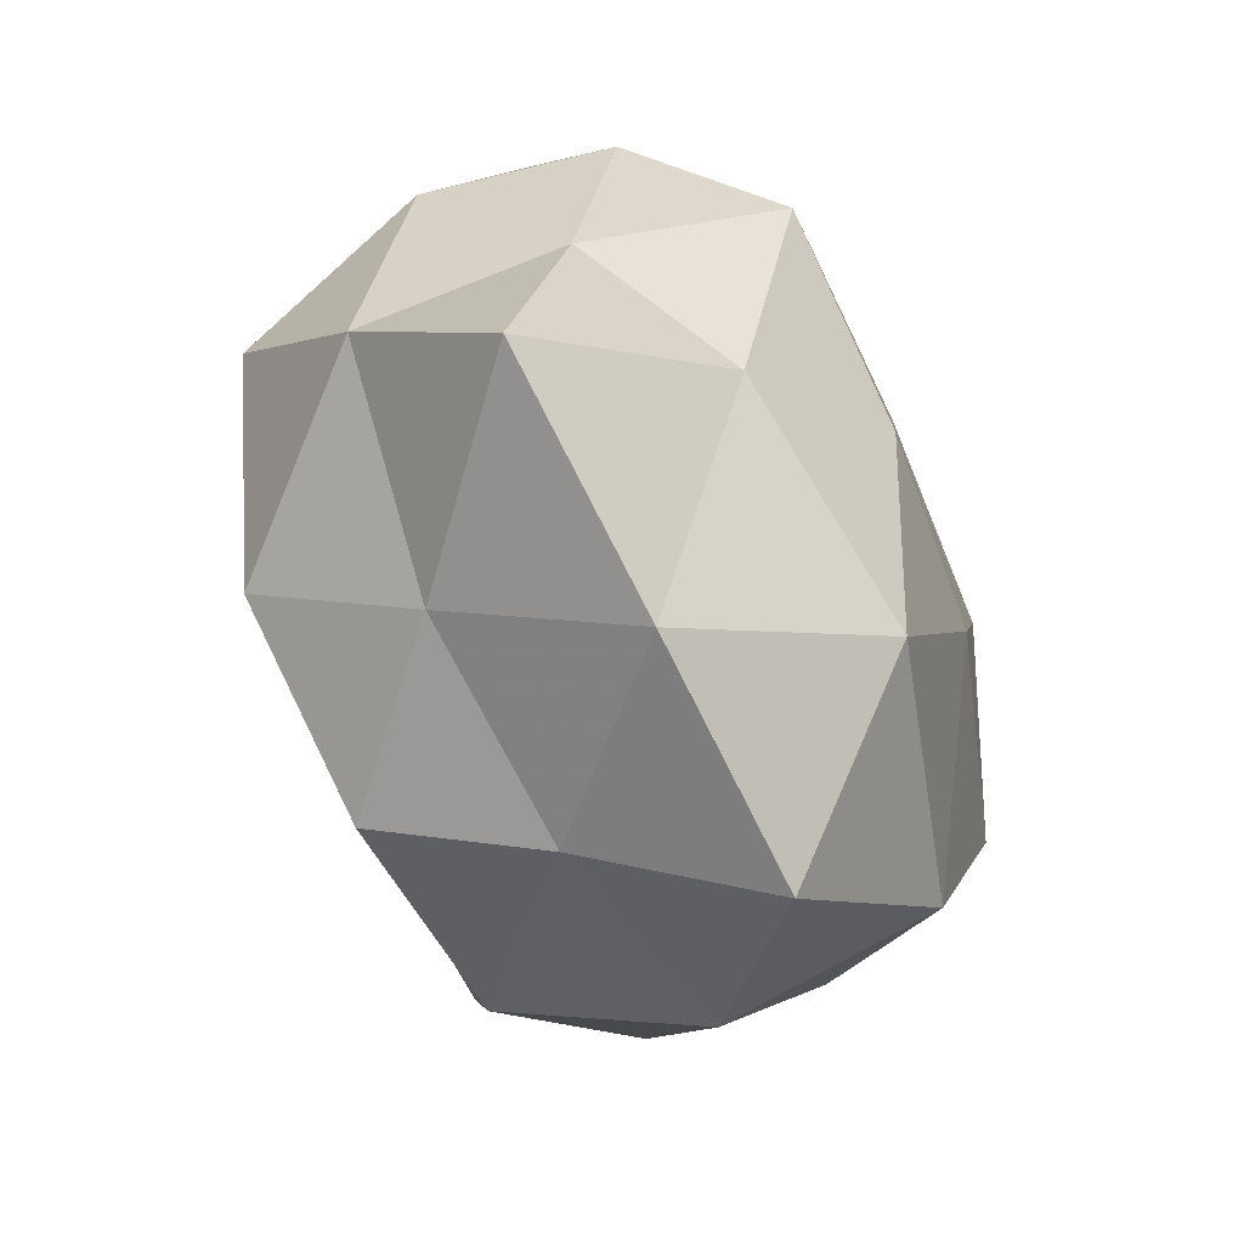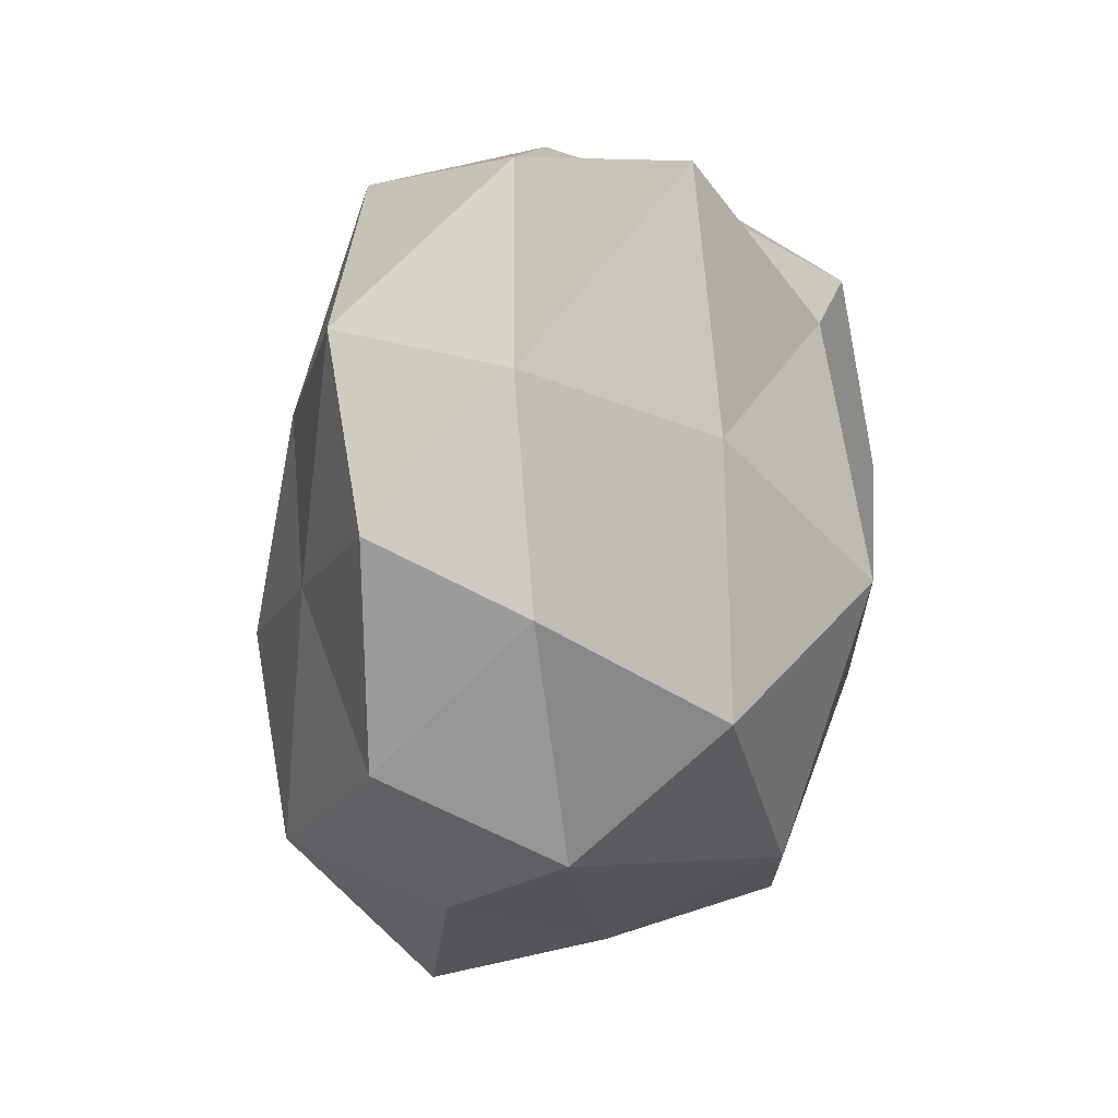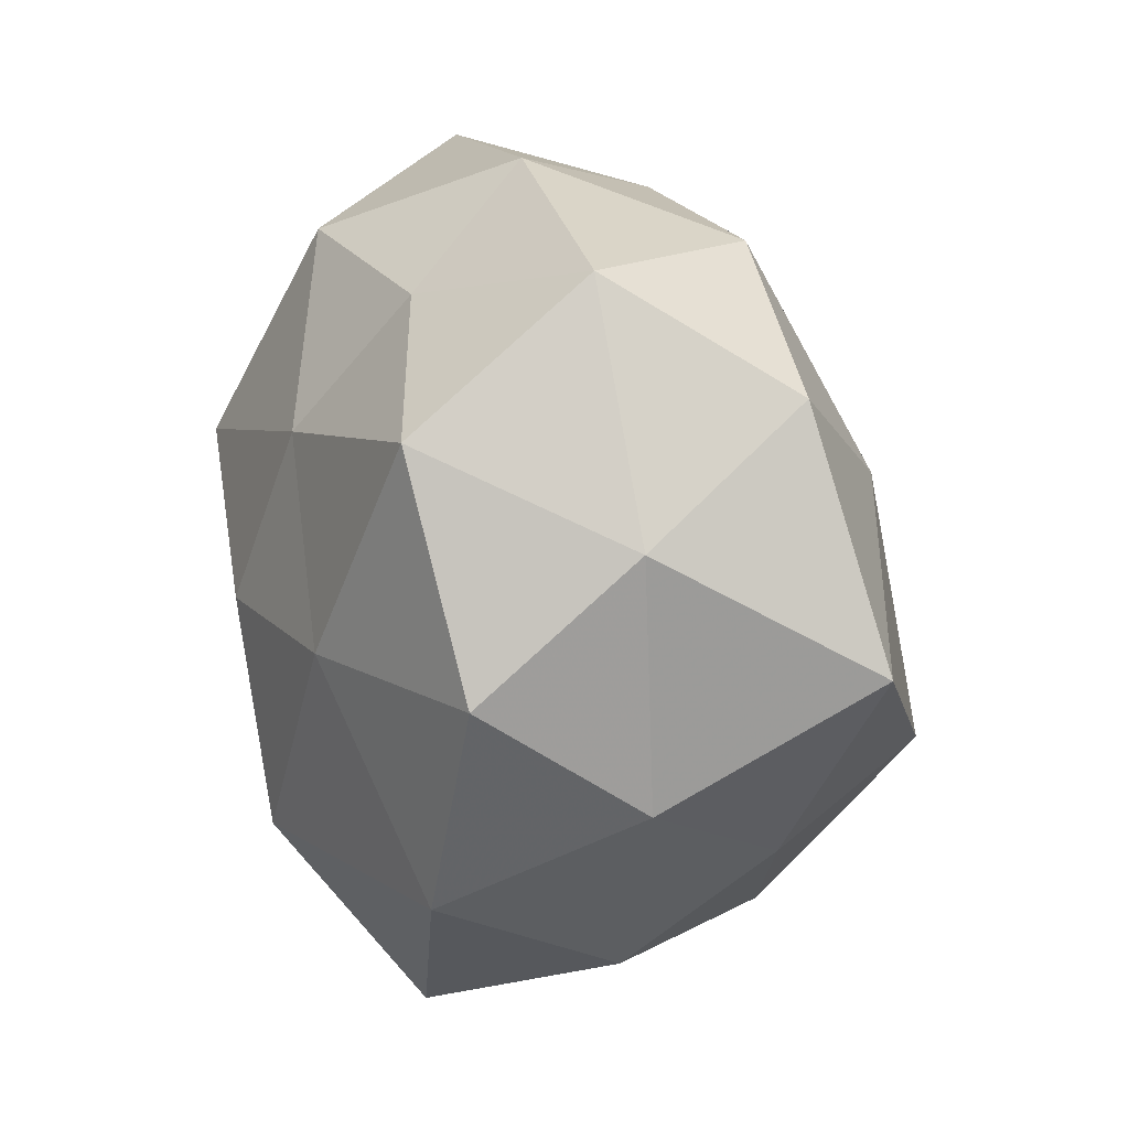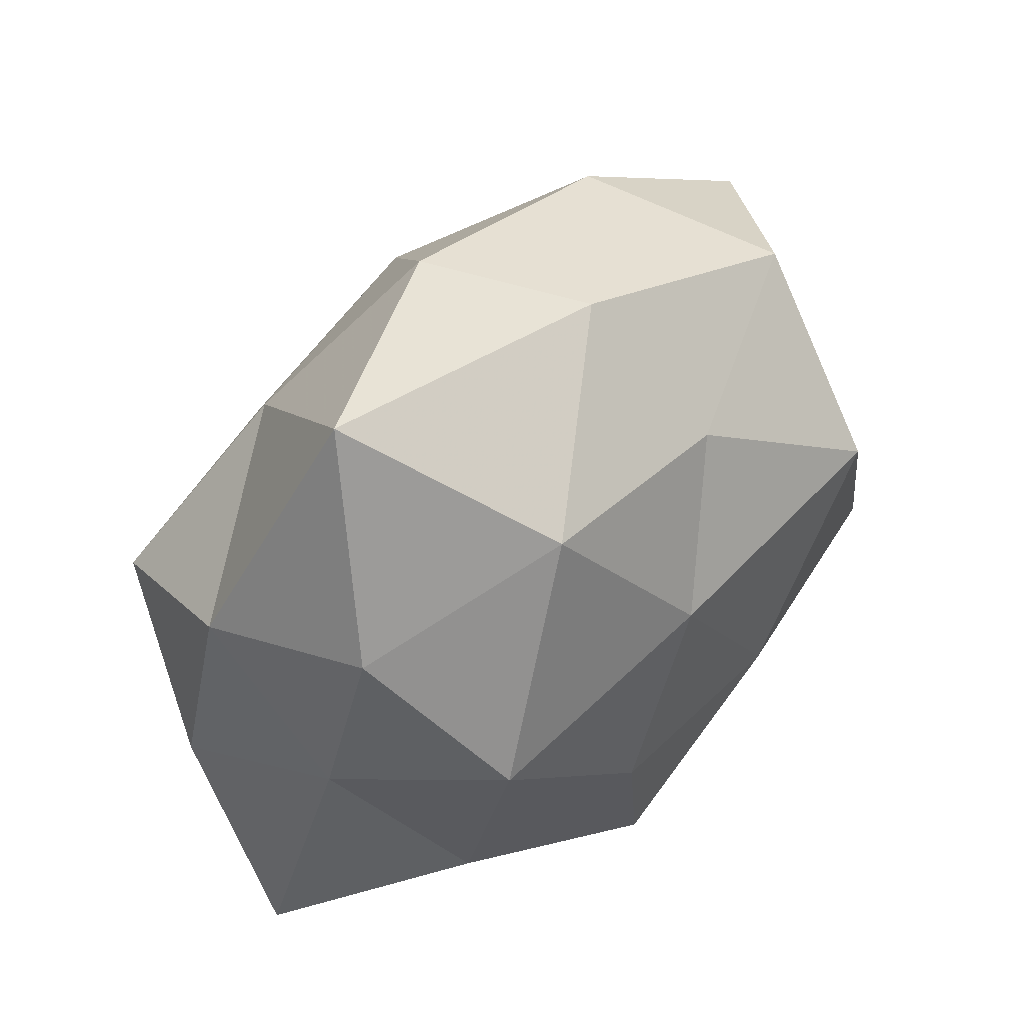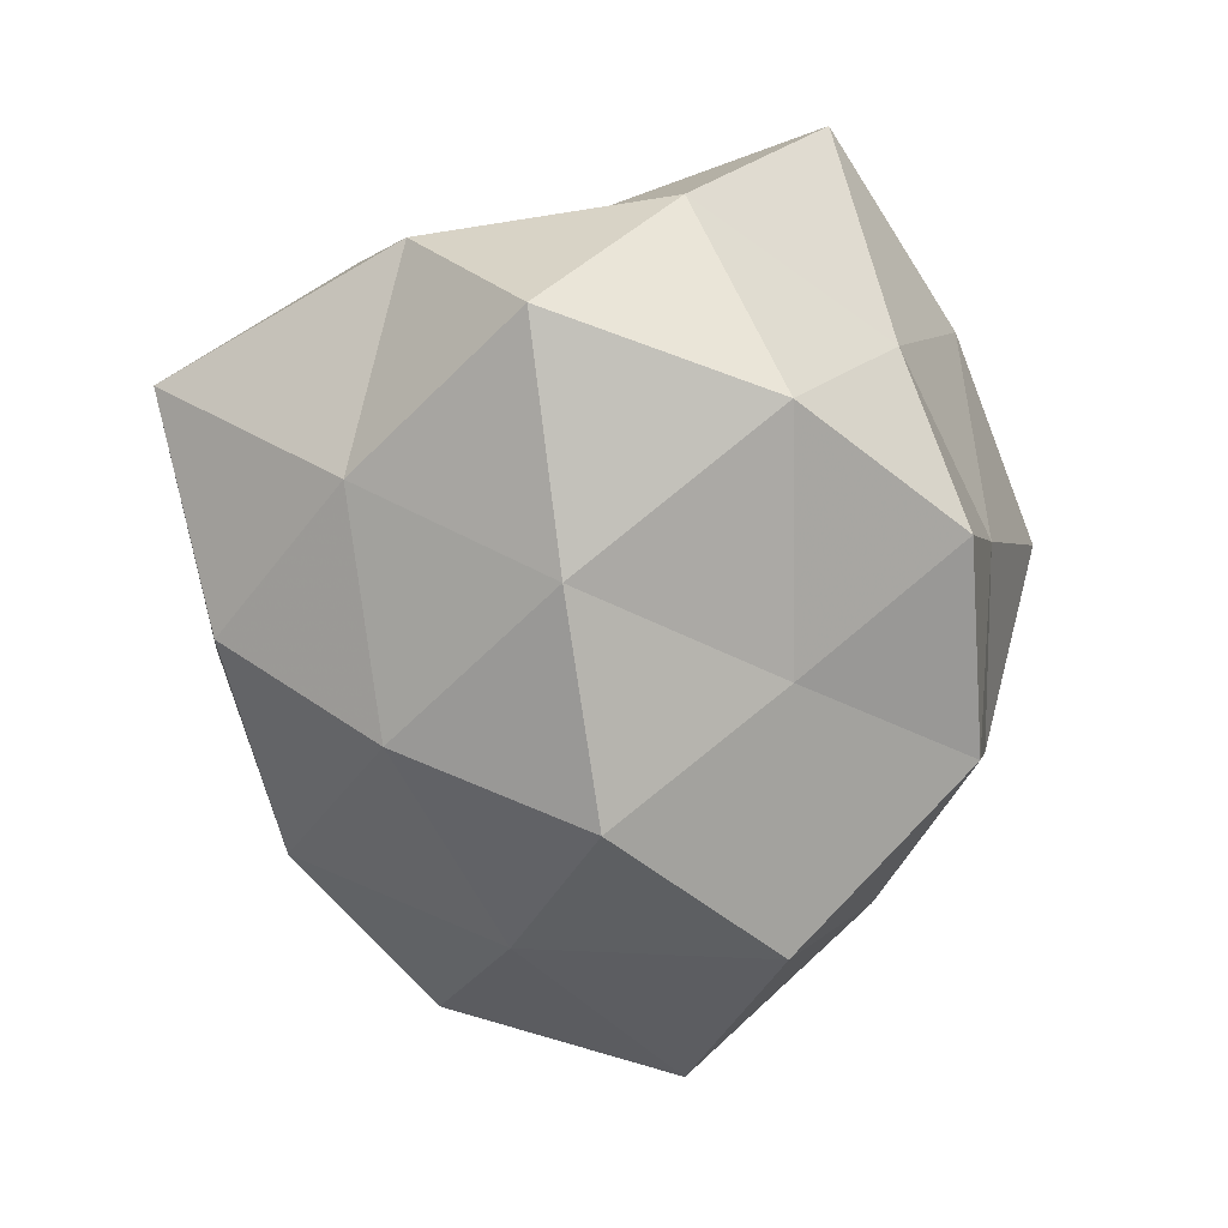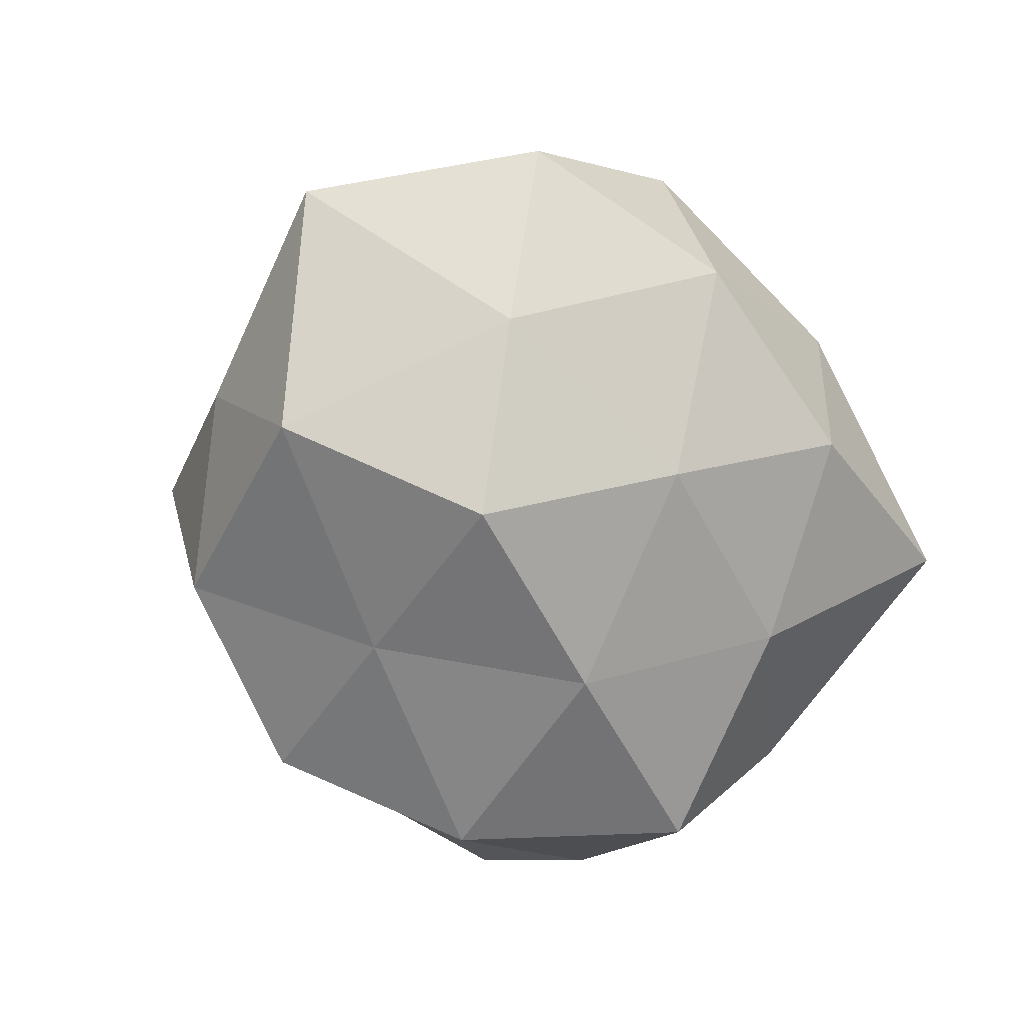
<metadata>
{"format":"obj","ext":"obj","renderer":"f3d","projection":"perspective","resolution":1024,"background":"white","views":[{"elev":-51.8,"azim":-70.3,"up":"+Y"},{"elev":-70.9,"azim":-96.2,"up":"+Y"},{"elev":7.7,"azim":62.3,"up":"+Y"},{"elev":57.9,"azim":-47.5,"up":"+Y"},{"elev":-74.2,"azim":-87.8,"up":"+Z"},{"elev":-68.3,"azim":112.1,"up":"+Z"}]}
</metadata>
<code>
v 0.03838 -0.02039 0.007601
v -0.002493 0.01642 0.02959
v -0.00961 -0.02847 0.02973
v -0.02609 0.04914 -0.001524
v -0.05032 -0.02487 0.006002
v 0.03566 -0.008441 0.02673
v 0.001444 -0.0178 -0.02959
v -0.03116 0.01453 0.02773
v -0.04107 0.00308 0.008472
v -0.03264 -0.01372 0.02227
v -0.03785 0.007349 -0.02749
v 0.009342 0.03148 0.02069
v 0.01488 0.002113 -0.03565
v -0.0002298 -0.04841 0.01515
v -0.01942 0.02712 -0.02131
v -0.02629 -0.03909 0.01131
v -0.0007978 0.0428 -0.01372
v 0.02741 0.01757 0.03011
v 0.05314 -0.005628 -0.01112
v 0.009453 -0.006019 0.03218
v -0.0143 -0.003153 0.03195
v 0.03321 -0.02697 -0.01051
v 0.02081 -0.03205 0.02415
v -0.02881 -0.03068 -0.009555
v -0.04581 -0.008713 -0.01162
v 0.01375 -0.03779 -0.01991
v 0.03205 0.01258 -0.02251
v 0.03249 0.03437 0.01124
v -0.006096 -0.04096 -0.005026
v -0.04196 0.02034 -0.008012
v 0.007636 0.02431 -0.02664
v -0.02764 -0.01836 -0.02914
v 0.04595 0.02193 -0.005525
v 0.02479 0.03709 -0.01104
v 0.005906 0.04587 0.005891
v -0.01098 0.004939 -0.03364
v 0.04315 0.007091 0.01129
v -0.03663 0.02748 0.01133
v -0.01159 -0.0367 -0.02311
v 0.02019 -0.04102 0.001307
v 0.03173 -0.01667 -0.02912
v -0.01545 0.03812 0.02089
f 10 9 5
f 8 9 10
f 16 3 10
f 5 16 10
f 16 14 3
f 4 17 15
f 12 2 18
f 2 20 18
f 18 20 6
f 2 8 21
f 10 3 21
f 21 8 10
f 2 21 20
f 20 21 3
f 19 1 22
f 23 1 6
f 23 3 14
f 20 3 23
f 6 20 23
f 24 16 5
f 25 5 9
f 24 5 25
f 12 18 28
f 29 14 16
f 29 16 24
f 4 15 30
f 30 15 11
f 25 9 30
f 11 25 30
f 31 15 17
f 31 27 13
f 32 25 11
f 24 25 32
f 19 27 33
f 17 34 31
f 34 27 31
f 34 33 27
f 28 33 34
f 35 17 4
f 12 28 35
f 35 34 17
f 28 34 35
f 7 36 13
f 36 11 15
f 13 36 31
f 36 15 31
f 32 36 7
f 32 11 36
f 37 6 1
f 18 6 37
f 37 1 19
f 18 37 28
f 33 37 19
f 28 37 33
f 8 38 9
f 38 4 30
f 30 9 38
f 39 7 26
f 39 29 24
f 39 26 29
f 39 32 7
f 39 24 32
f 40 22 1
f 40 1 23
f 14 40 23
f 26 22 40
f 29 40 14
f 26 40 29
f 7 13 41
f 22 41 19
f 7 41 26
f 26 41 22
f 41 13 27
f 41 27 19
f 42 8 2
f 12 42 2
f 35 4 42
f 12 35 42
f 42 4 38
f 42 38 8

</code>
